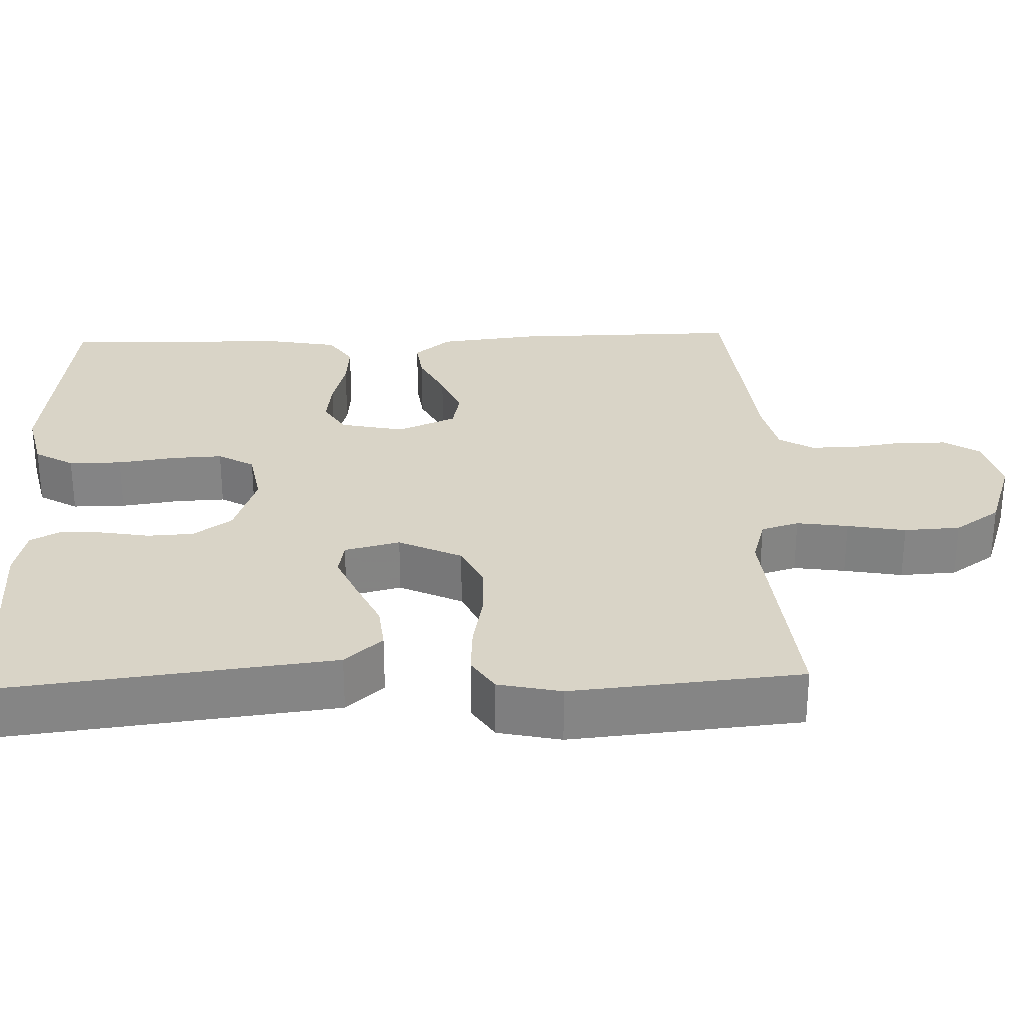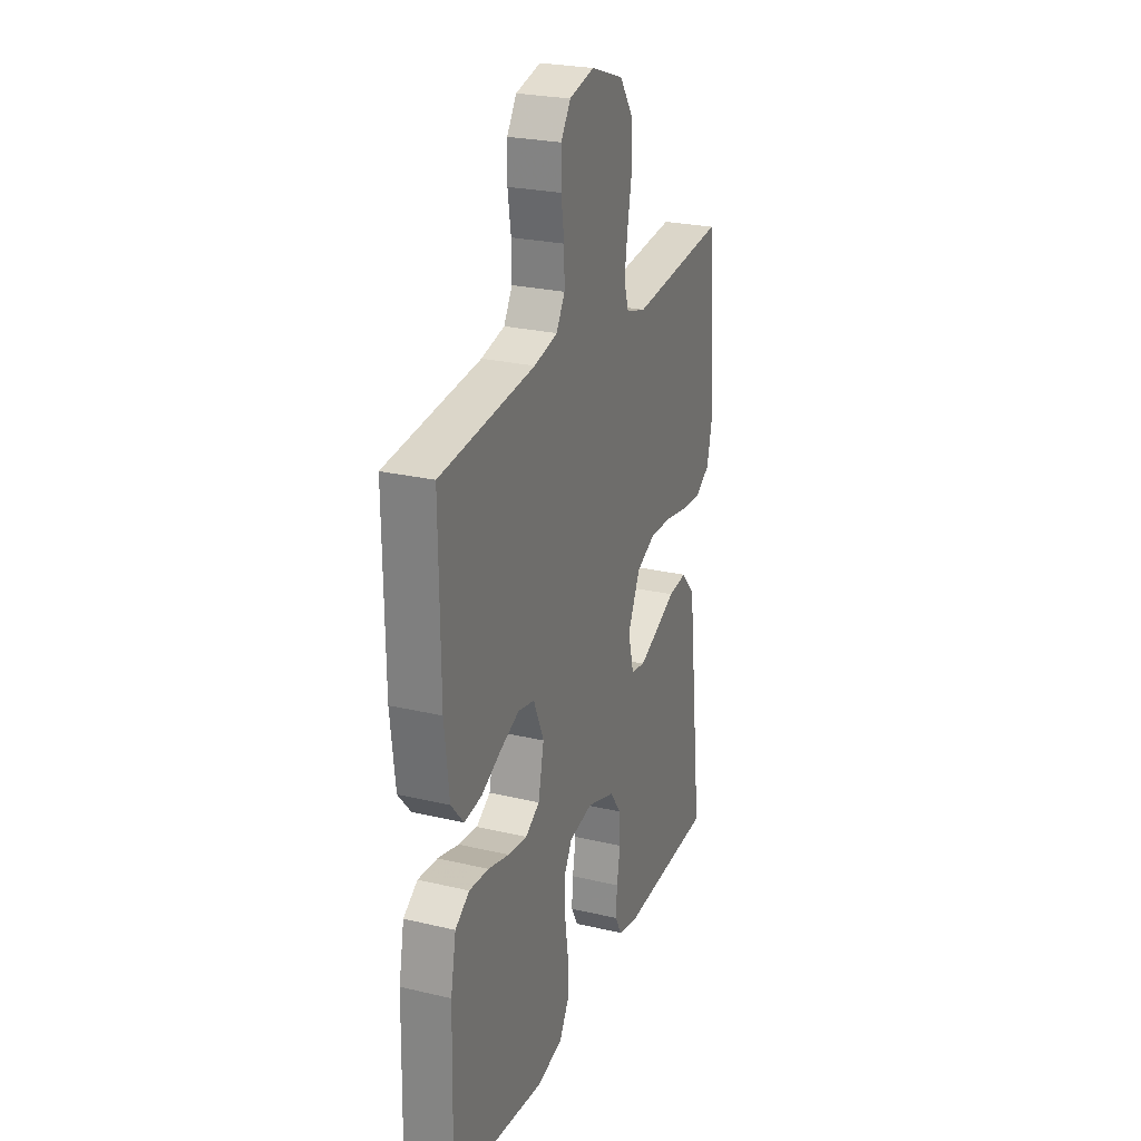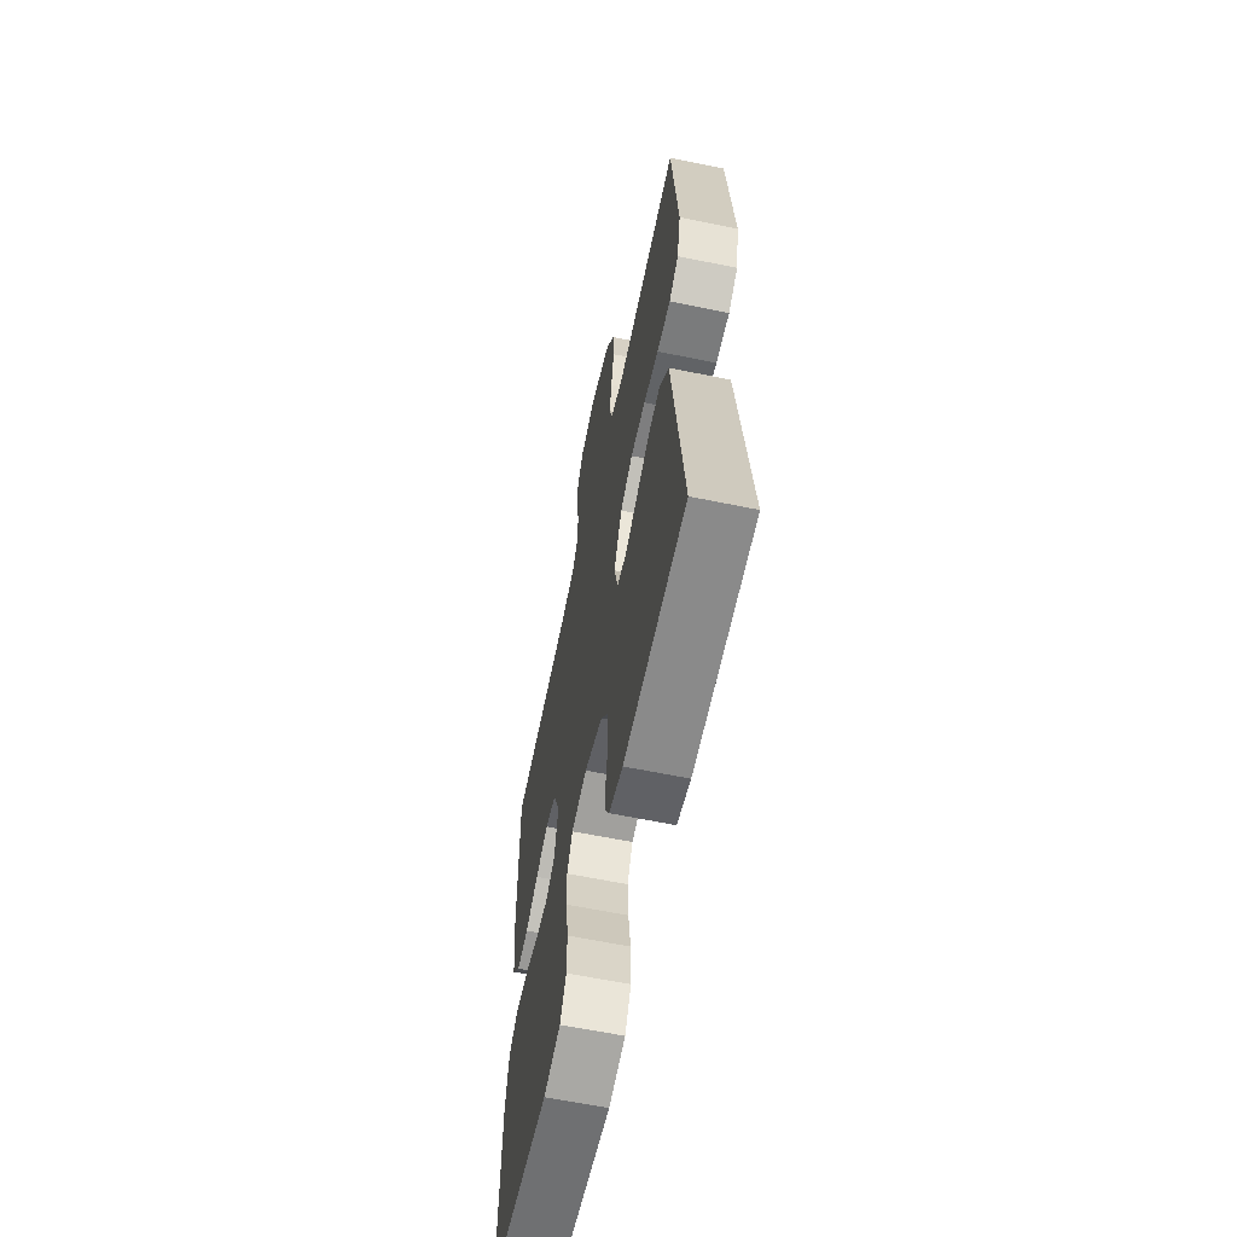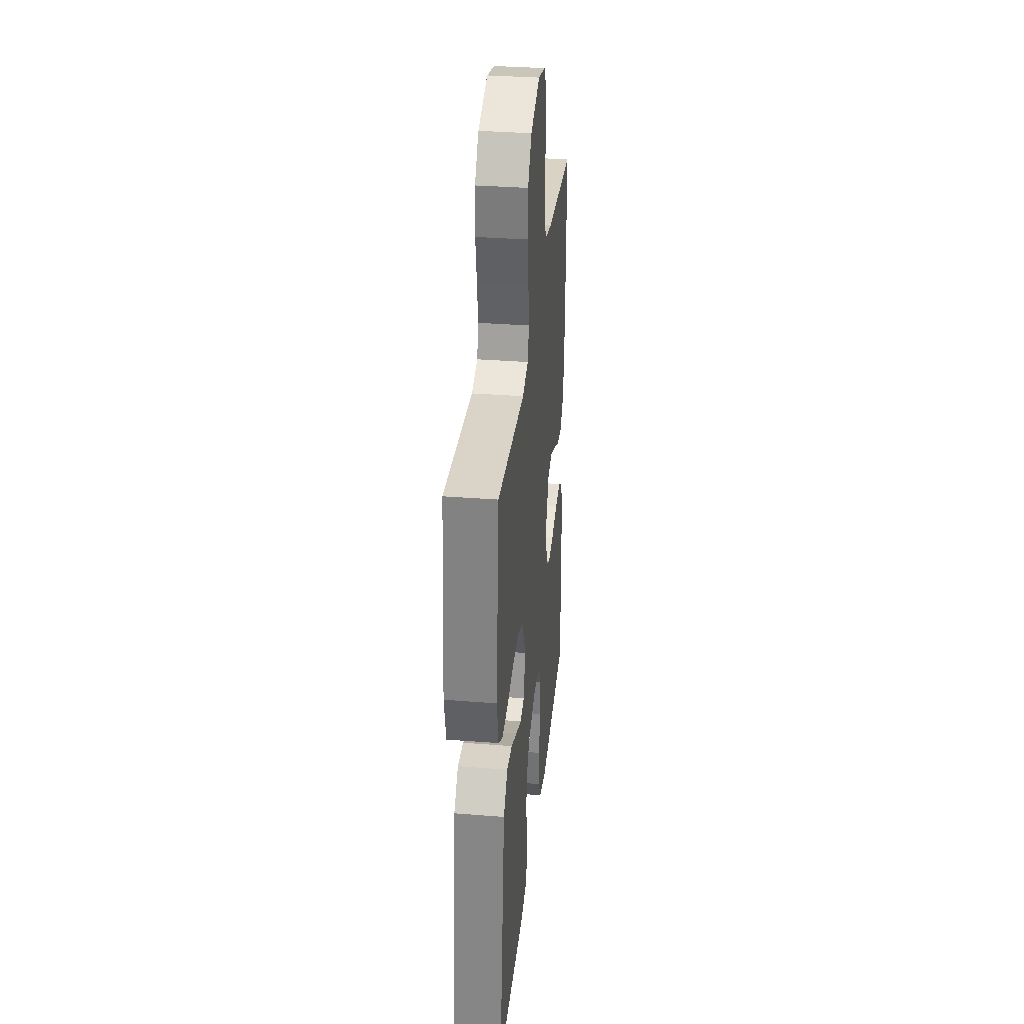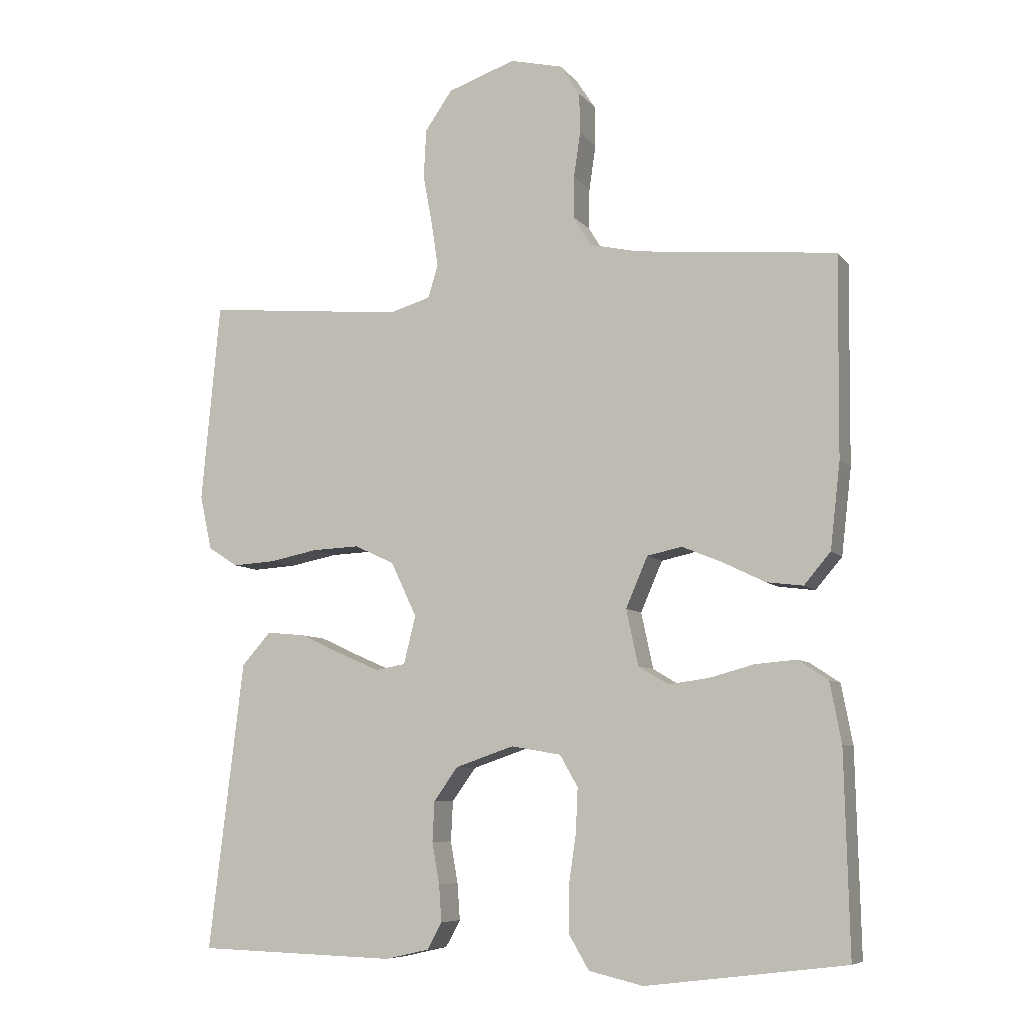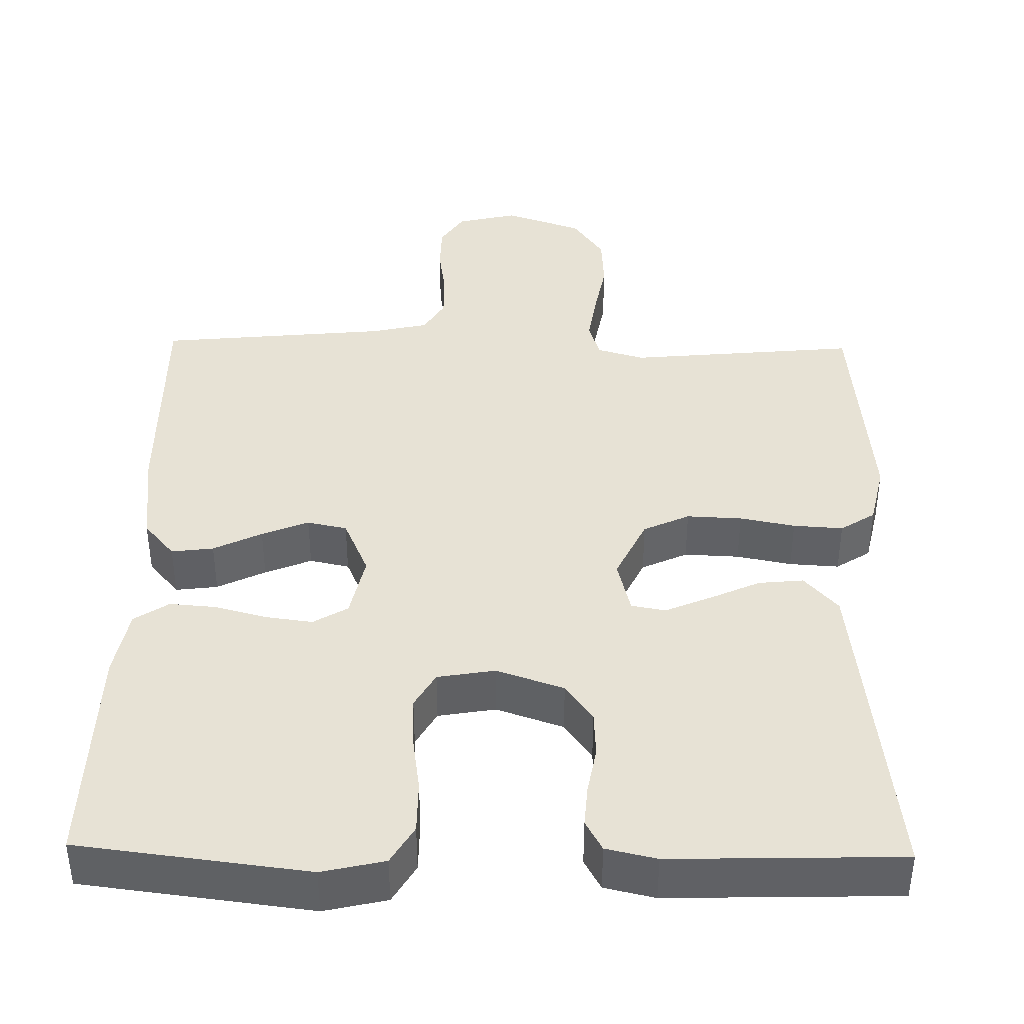
<metadata>
{"format":"obj","ext":"obj","renderer":"f3d","projection":"perspective","resolution":1024,"background":"white","views":[{"elev":28.7,"azim":-92.0,"up":"+Y"},{"elev":25.3,"azim":110.8,"up":"+Z"},{"elev":-61.8,"azim":-101.9,"up":"+Z"},{"elev":33.8,"azim":-83.9,"up":"+Z"},{"elev":-7.6,"azim":21.5,"up":"+Z"},{"elev":40.5,"azim":-178.9,"up":"+Y"}]}
</metadata>
<code>
v 0.5 0.07 0.5
v 0.497 0.07 0.2
v 0.482 0.07 0.071
v 0.442 0.07 0.024
v 0.387 0.07 0.031
v 0.324 0.07 0.062
v 0.263 0.07 0.087
v 0.211 0.07 0.076
v 0.178 0.07 0
v 0.196 0.07 -0.084
v 0.241 0.07 -0.111
v 0.302 0.07 -0.103
v 0.369 0.07 -0.085
v 0.431 0.07 -0.08
v 0.476 0.07 -0.11
v 0.493 0.07 -0.2
v 0.5 0.07 -0.5
v 0.2 0.07 -0.537
v 0.118 0.07 -0.518
v 0.088 0.07 -0.467
v 0.088 0.07 -0.398
v 0.099 0.07 -0.323
v 0.102 0.07 -0.257
v 0.075 0.07 -0.21
v 0 0.07 -0.197
v -0.088 0.07 -0.227
v -0.124 0.07 -0.277
v -0.127 0.07 -0.337
v -0.116 0.07 -0.399
v -0.112 0.07 -0.454
v -0.134 0.07 -0.494
v -0.2 0.07 -0.509
v -0.5 0.07 -0.5
v -0.464 0.07 -0.2
v -0.448 0.07 -0.067
v -0.404 0.07 -0.018
v -0.345 0.07 -0.024
v -0.28 0.07 -0.054
v -0.22 0.07 -0.08
v -0.175 0.07 -0.072
v -0.157 0.07 0
v -0.196 0.07 0.082
v -0.256 0.07 0.11
v -0.328 0.07 0.107
v -0.4 0.07 0.093
v -0.465 0.07 0.089
v -0.51 0.07 0.118
v -0.528 0.07 0.2
v -0.5 0.07 0.5
v -0.2 0.07 0.471
v -0.138 0.07 0.489
v -0.123 0.07 0.538
v -0.133 0.07 0.605
v -0.147 0.07 0.681
v -0.143 0.07 0.754
v -0.102 0.07 0.813
v 0 0.07 0.848
v 0.079 0.07 0.829
v 0.109 0.07 0.783
v 0.11 0.07 0.721
v 0.1 0.07 0.654
v 0.099 0.07 0.592
v 0.126 0.07 0.547
v 0.2 0.07 0.53
v 0.5 0 0.5
v 0.497 0 0.2
v 0.482 0 0.071
v 0.442 0 0.024
v 0.387 0 0.031
v 0.324 0 0.062
v 0.263 0 0.087
v 0.211 0 0.076
v 0.178 0 0
v 0.196 0 -0.084
v 0.241 0 -0.111
v 0.302 0 -0.103
v 0.369 0 -0.085
v 0.431 0 -0.08
v 0.476 0 -0.11
v 0.493 0 -0.2
v 0.5 0 -0.5
v 0.2 0 -0.537
v 0.118 0 -0.518
v 0.088 0 -0.467
v 0.088 0 -0.398
v 0.099 0 -0.323
v 0.102 0 -0.257
v 0.075 0 -0.21
v 0 0 -0.197
v -0.088 0 -0.227
v -0.124 0 -0.277
v -0.127 0 -0.337
v -0.116 0 -0.399
v -0.112 0 -0.454
v -0.134 0 -0.494
v -0.2 0 -0.509
v -0.5 0 -0.5
v -0.464 0 -0.2
v -0.448 0 -0.067
v -0.404 0 -0.018
v -0.345 0 -0.024
v -0.28 0 -0.054
v -0.22 0 -0.08
v -0.175 0 -0.072
v -0.157 0 0
v -0.196 0 0.082
v -0.256 0 0.11
v -0.328 0 0.107
v -0.4 0 0.093
v -0.465 0 0.089
v -0.51 0 0.118
v -0.528 0 0.2
v -0.5 0 0.5
v -0.2 0 0.471
v -0.138 0 0.489
v -0.123 0 0.538
v -0.133 0 0.605
v -0.147 0 0.681
v -0.143 0 0.754
v -0.102 0 0.813
v 0 0 0.848
v 0.079 0 0.829
v 0.109 0 0.783
v 0.11 0 0.721
v 0.1 0 0.654
v 0.099 0 0.592
v 0.126 0 0.547
v 0.2 0 0.53
f 59 60 61
f 58 59 61
f 57 58 61
f 56 57 61
f 55 56 61
f 54 55 61
f 53 54 61
f 52 53 61 62
f 51 52 62 63
f 48 49 50
f 47 48 50
f 46 47 50
f 45 46 50
f 44 45 50
f 51 63 64
f 50 51 64
f 44 50 64
f 43 44 64
f 36 37 38
f 35 36 38
f 34 35 38
f 33 34 38
f 32 33 38
f 31 32 38
f 30 31 38
f 29 30 38
f 28 29 38
f 27 28 38 39
f 26 27 39 40
f 20 21 22
f 19 20 22
f 18 19 22
f 17 18 22
f 16 17 22
f 15 16 22
f 14 15 22
f 13 14 22
f 12 13 22
f 11 12 22 23
f 10 11 23 24
f 4 5 6
f 3 4 6
f 2 3 6
f 1 2 6
f 64 1 6
f 64 6 7
f 64 7 8
f 43 64 8
f 42 43 8
f 41 42 8 9
f 41 9 10
f 40 41 10
f 26 40 10
f 25 26 10
f 10 24 25
f 125 124 123
f 125 123 122
f 125 122 121
f 125 121 120
f 125 120 119
f 125 119 118
f 125 118 117
f 126 125 117 116
f 127 126 116 115
f 114 113 112
f 114 112 111
f 114 111 110
f 114 110 109
f 114 109 108
f 128 127 115
f 128 115 114
f 128 114 108
f 128 108 107
f 102 101 100
f 102 100 99
f 102 99 98
f 102 98 97
f 102 97 96
f 102 96 95
f 102 95 94
f 102 94 93
f 102 93 92
f 103 102 92 91
f 104 103 91 90
f 86 85 84
f 86 84 83
f 86 83 82
f 86 82 81
f 86 81 80
f 86 80 79
f 86 79 78
f 86 78 77
f 86 77 76
f 87 86 76 75
f 88 87 75 74
f 70 69 68
f 70 68 67
f 70 67 66
f 70 66 65
f 70 65 128
f 71 70 128
f 72 71 128
f 72 128 107
f 72 107 106
f 73 72 106 105
f 74 73 105
f 74 105 104
f 74 104 90
f 74 90 89
f 89 88 74
f 1 65 66 2
f 2 66 67 3
f 3 67 68 4
f 4 68 69 5
f 5 69 70 6
f 6 70 71 7
f 7 71 72 8
f 8 72 73 9
f 9 73 74 10
f 10 74 75 11
f 11 75 76 12
f 12 76 77 13
f 13 77 78 14
f 14 78 79 15
f 15 79 80 16
f 16 80 81 17
f 17 81 82 18
f 18 82 83 19
f 19 83 84 20
f 20 84 85 21
f 21 85 86 22
f 22 86 87 23
f 23 87 88 24
f 24 88 89 25
f 25 89 90 26
f 26 90 91 27
f 27 91 92 28
f 28 92 93 29
f 29 93 94 30
f 30 94 95 31
f 31 95 96 32
f 32 96 97 33
f 33 97 98 34
f 34 98 99 35
f 35 99 100 36
f 36 100 101 37
f 37 101 102 38
f 38 102 103 39
f 39 103 104 40
f 40 104 105 41
f 41 105 106 42
f 42 106 107 43
f 43 107 108 44
f 44 108 109 45
f 45 109 110 46
f 46 110 111 47
f 47 111 112 48
f 48 112 113 49
f 49 113 114 50
f 50 114 115 51
f 51 115 116 52
f 52 116 117 53
f 53 117 118 54
f 54 118 119 55
f 55 119 120 56
f 56 120 121 57
f 57 121 122 58
f 58 122 123 59
f 59 123 124 60
f 60 124 125 61
f 61 125 126 62
f 62 126 127 63
f 63 127 128 64
f 64 128 65 1

</code>
